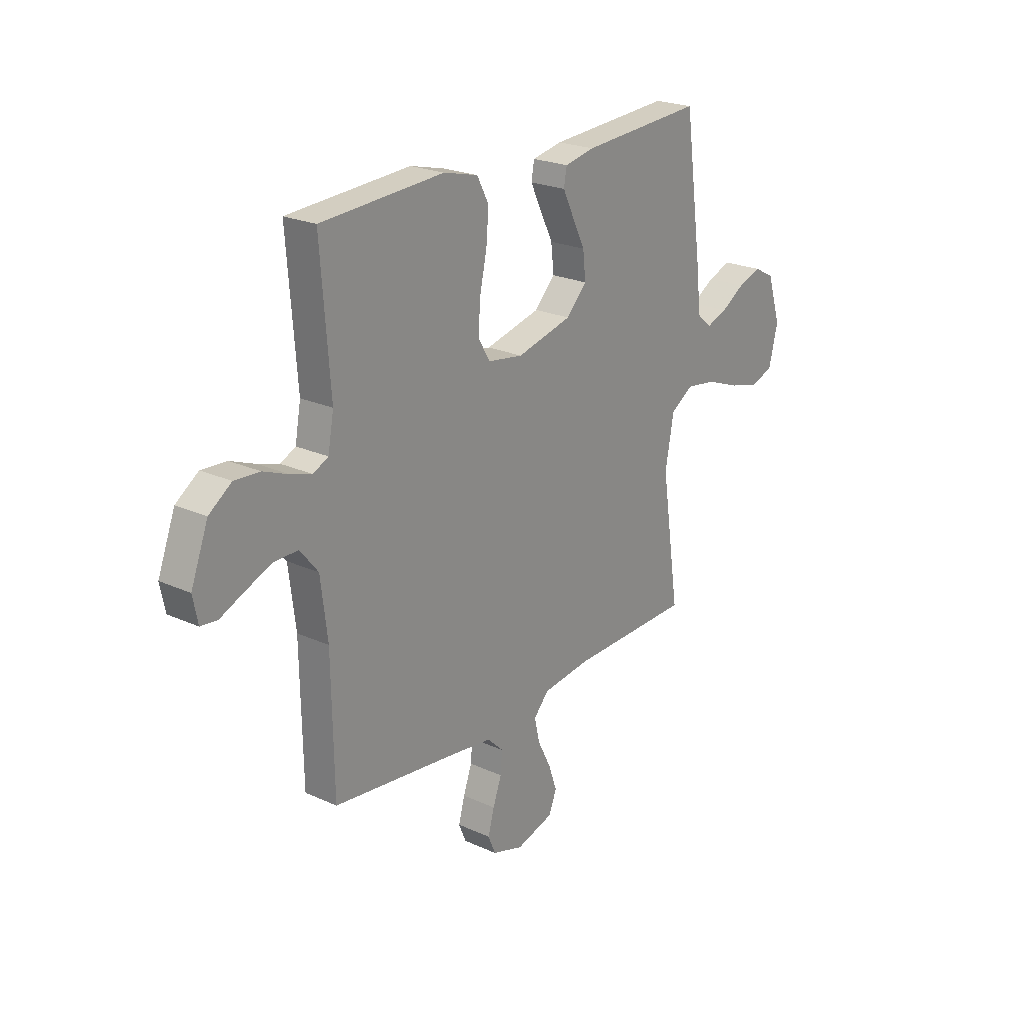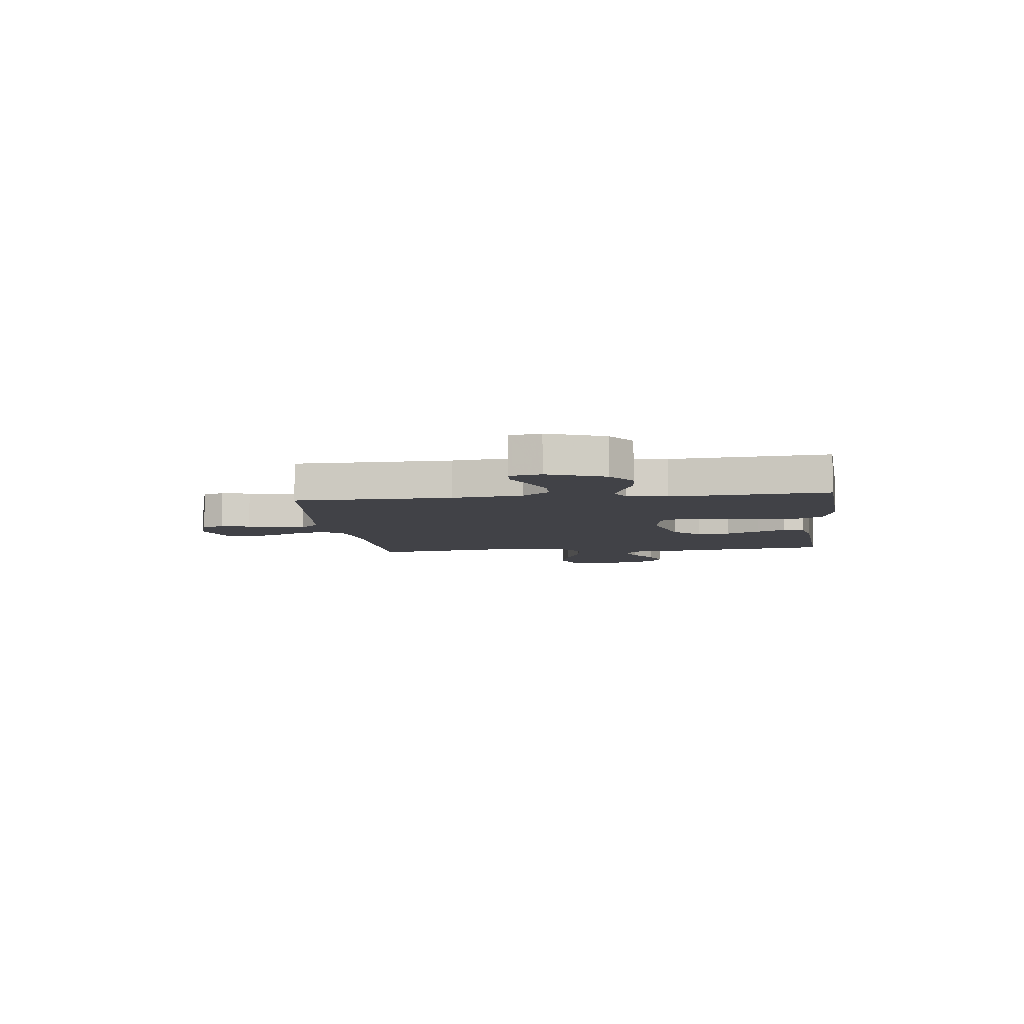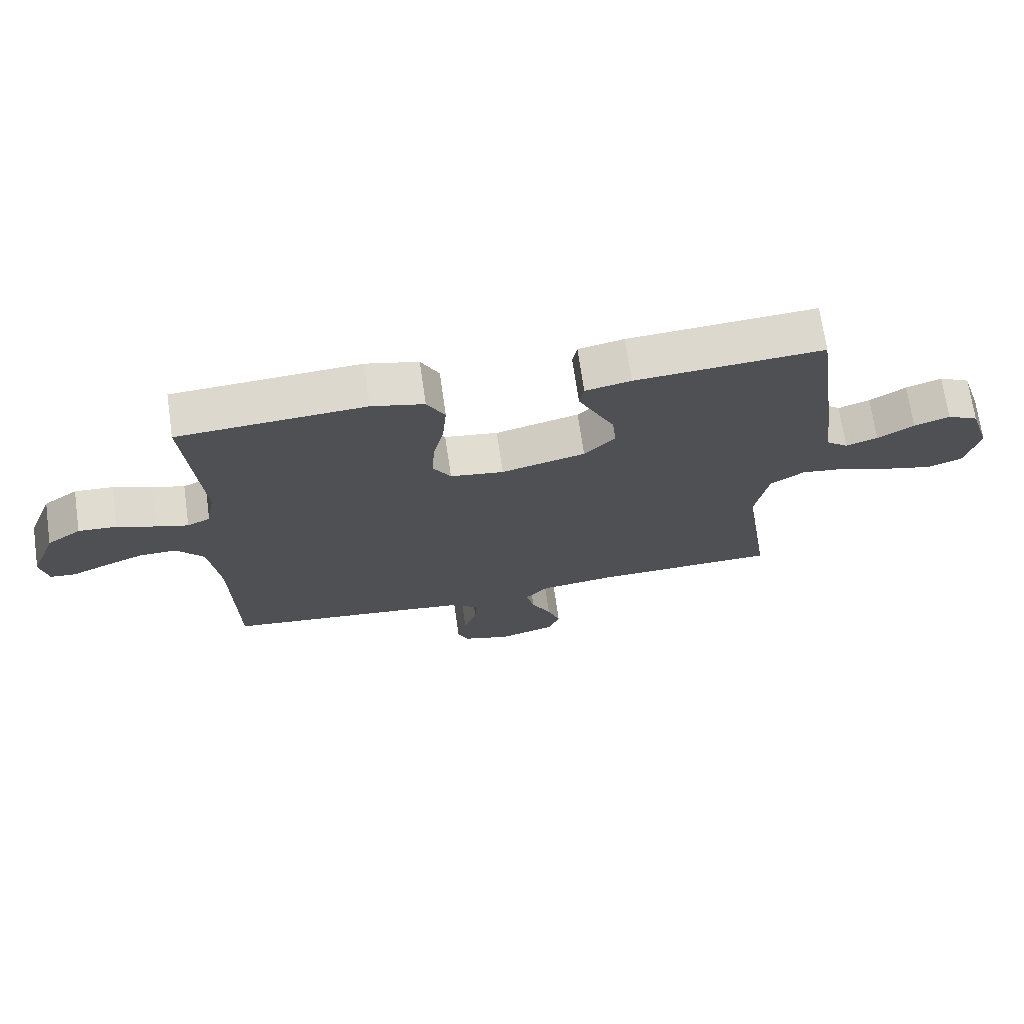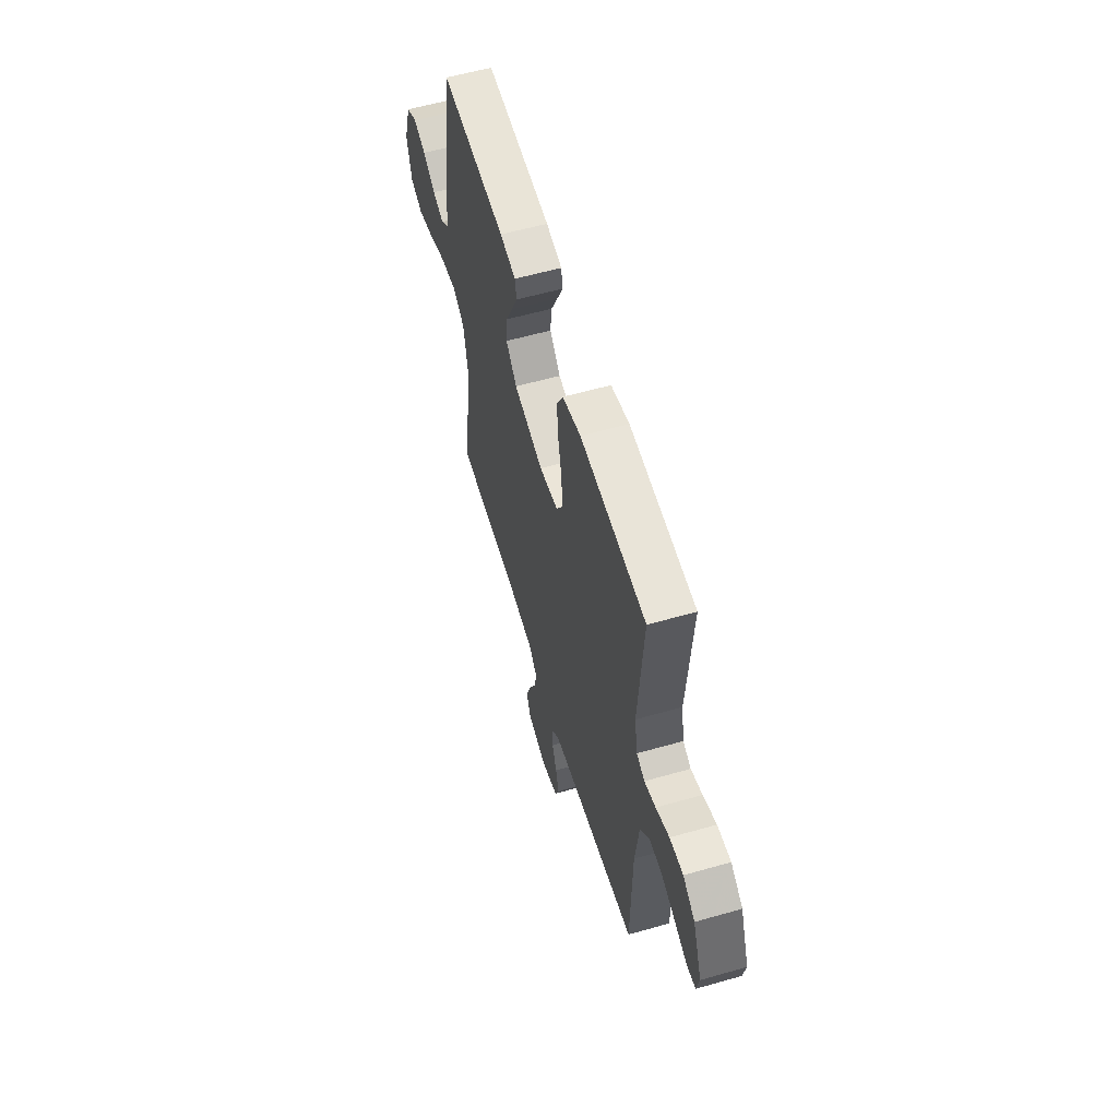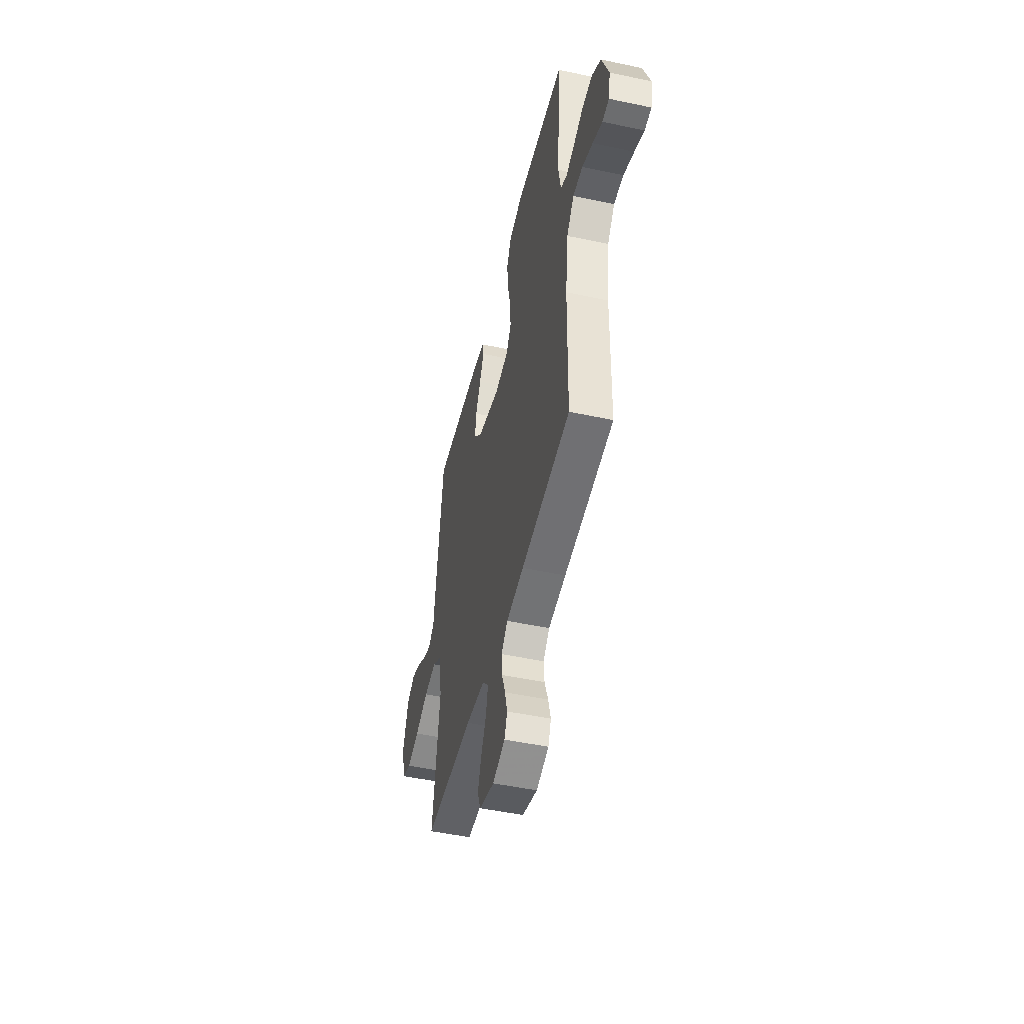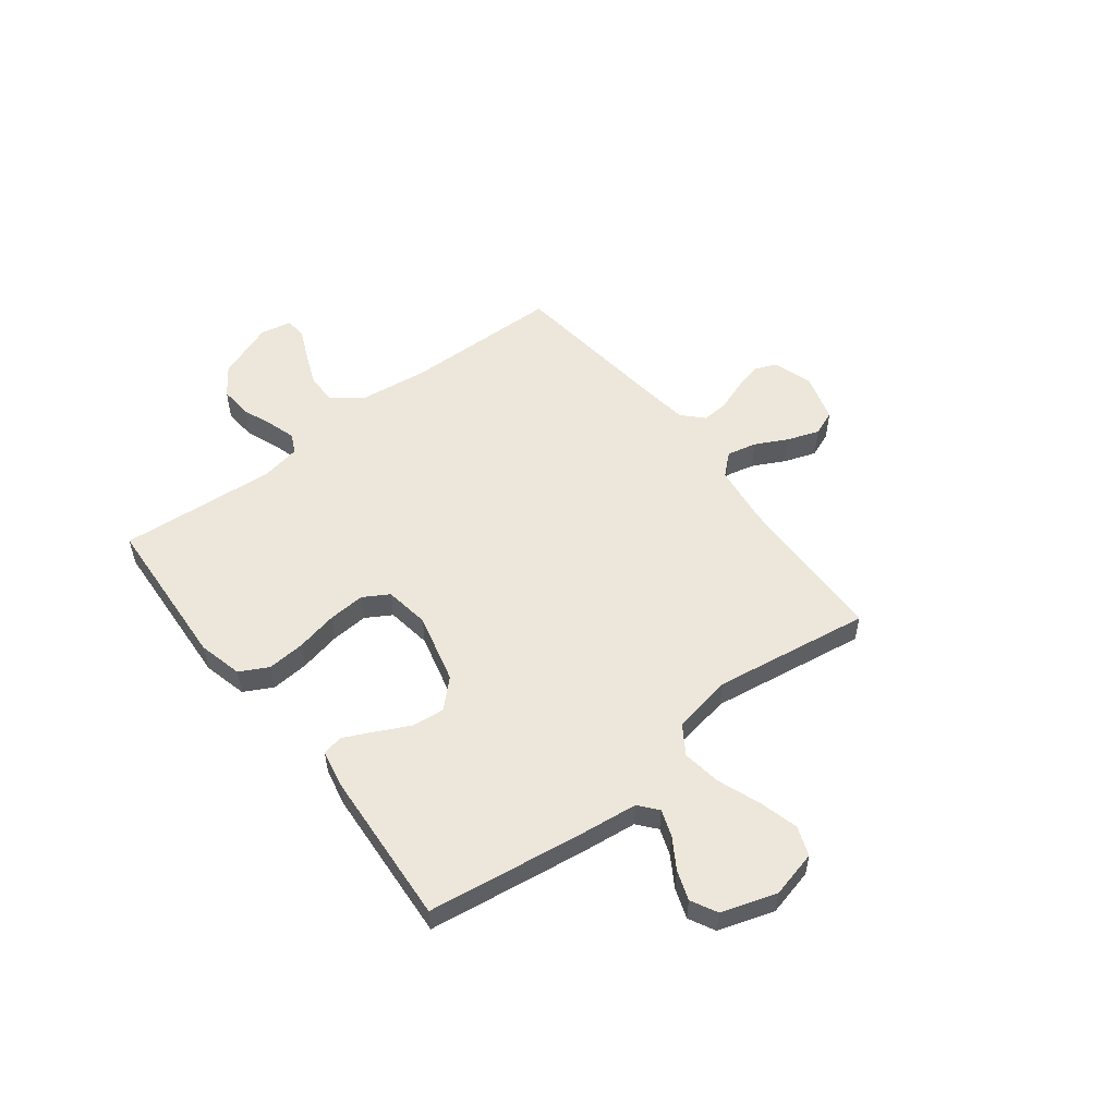
<metadata>
{"format":"obj","ext":"obj","renderer":"f3d","projection":"perspective","resolution":1024,"background":"white","views":[{"elev":22.8,"azim":-52.0,"up":"+Z"},{"elev":-6.8,"azim":-83.2,"up":"+Y"},{"elev":70.7,"azim":-8.2,"up":"+Z"},{"elev":57.9,"azim":-106.5,"up":"+Z"},{"elev":-48.4,"azim":-103.4,"up":"+Z"},{"elev":54.0,"azim":52.4,"up":"+Y"}]}
</metadata>
<code>
v -0.5 0.07 0.5
v -0.2 0.07 0.518
v -0.116 0.07 0.497
v -0.087 0.07 0.442
v -0.093 0.07 0.369
v -0.11 0.07 0.29
v -0.115 0.07 0.219
v -0.086 0.07 0.17
v 0 0.07 0.157
v 0.135 0.07 0.191
v 0.185 0.07 0.243
v 0.178 0.07 0.306
v 0.147 0.07 0.369
v 0.12 0.07 0.425
v 0.127 0.07 0.465
v 0.2 0.07 0.48
v 0.5 0.07 0.5
v 0.542 0.07 0.2
v 0.555 0.07 0.088
v 0.591 0.07 0.058
v 0.642 0.07 0.076
v 0.7 0.07 0.112
v 0.757 0.07 0.132
v 0.807 0.07 0.106
v 0.841 0.07 0
v 0.819 0.07 -0.09
v 0.763 0.07 -0.111
v 0.688 0.07 -0.091
v 0.606 0.07 -0.06
v 0.531 0.07 -0.049
v 0.476 0.07 -0.085
v 0.455 0.07 -0.2
v 0.5 0.07 -0.5
v 0.2 0.07 -0.507
v 0.082 0.07 -0.522
v 0.045 0.07 -0.563
v 0.058 0.07 -0.62
v 0.09 0.07 -0.683
v 0.111 0.07 -0.743
v 0.092 0.07 -0.791
v 0 0.07 -0.818
v -0.076 0.07 -0.794
v -0.094 0.07 -0.751
v -0.079 0.07 -0.696
v -0.058 0.07 -0.638
v -0.054 0.07 -0.587
v -0.093 0.07 -0.549
v -0.2 0.07 -0.535
v -0.5 0.07 -0.5
v -0.505 0.07 -0.2
v -0.522 0.07 -0.065
v -0.566 0.07 -0.011
v -0.625 0.07 -0.012
v -0.689 0.07 -0.038
v -0.747 0.07 -0.064
v -0.788 0.07 -0.06
v -0.8 0.07 0
v -0.758 0.07 0.11
v -0.703 0.07 0.149
v -0.641 0.07 0.145
v -0.58 0.07 0.121
v -0.528 0.07 0.105
v -0.491 0.07 0.123
v -0.477 0.07 0.2
v -0.5 0 0.5
v -0.2 0 0.518
v -0.116 0 0.497
v -0.087 0 0.442
v -0.093 0 0.369
v -0.11 0 0.29
v -0.115 0 0.219
v -0.086 0 0.17
v 0 0 0.157
v 0.135 0 0.191
v 0.185 0 0.243
v 0.178 0 0.306
v 0.147 0 0.369
v 0.12 0 0.425
v 0.127 0 0.465
v 0.2 0 0.48
v 0.5 0 0.5
v 0.542 0 0.2
v 0.555 0 0.088
v 0.591 0 0.058
v 0.642 0 0.076
v 0.7 0 0.112
v 0.757 0 0.132
v 0.807 0 0.106
v 0.841 0 0
v 0.819 0 -0.09
v 0.763 0 -0.111
v 0.688 0 -0.091
v 0.606 0 -0.06
v 0.531 0 -0.049
v 0.476 0 -0.085
v 0.455 0 -0.2
v 0.5 0 -0.5
v 0.2 0 -0.507
v 0.082 0 -0.522
v 0.045 0 -0.563
v 0.058 0 -0.62
v 0.09 0 -0.683
v 0.111 0 -0.743
v 0.092 0 -0.791
v 0 0 -0.818
v -0.076 0 -0.794
v -0.094 0 -0.751
v -0.079 0 -0.696
v -0.058 0 -0.638
v -0.054 0 -0.587
v -0.093 0 -0.549
v -0.2 0 -0.535
v -0.5 0 -0.5
v -0.505 0 -0.2
v -0.522 0 -0.065
v -0.566 0 -0.011
v -0.625 0 -0.012
v -0.689 0 -0.038
v -0.747 0 -0.064
v -0.788 0 -0.06
v -0.8 0 0
v -0.758 0 0.11
v -0.703 0 0.149
v -0.641 0 0.145
v -0.58 0 0.121
v -0.528 0 0.105
v -0.491 0 0.123
v -0.477 0 0.2
f 58 59 60 61
f 58 61 62
f 57 58 62
f 54 55 56 57
f 53 54 57 62
f 52 53 62 63
f 48 49 50
f 47 48 50 51
f 46 47 51 52
f 42 43 44 45
f 40 41 42 45
f 40 45 46
f 37 38 39 40
f 36 37 40 46
f 35 36 46 52
f 32 33 34
f 31 32 34 35
f 26 27 28 29
f 26 29 30
f 25 26 30
f 24 25 30
f 21 22 23 24
f 20 21 24 30
f 19 20 30 31
f 12 13 14 15
f 12 15 16 17
f 3 4 5 6
f 3 6 7
f 64 1 2 3
f 63 64 3 7
f 11 12 17 18
f 10 11 18 19
f 9 10 19 31
f 52 63 7 8
f 31 35 52
f 8 9 31 52
f 125 124 123 122
f 126 125 122
f 126 122 121
f 121 120 119 118
f 126 121 118 117
f 127 126 117 116
f 114 113 112
f 115 114 112 111
f 116 115 111 110
f 109 108 107 106
f 109 106 105 104
f 110 109 104
f 104 103 102 101
f 110 104 101 100
f 116 110 100 99
f 98 97 96
f 99 98 96 95
f 93 92 91 90
f 94 93 90
f 94 90 89
f 94 89 88
f 88 87 86 85
f 94 88 85 84
f 95 94 84 83
f 79 78 77 76
f 81 80 79 76
f 70 69 68 67
f 71 70 67
f 67 66 65 128
f 71 67 128 127
f 82 81 76 75
f 83 82 75 74
f 95 83 74 73
f 72 71 127 116
f 116 99 95
f 116 95 73 72
f 1 65 66 2
f 2 66 67 3
f 3 67 68 4
f 4 68 69 5
f 5 69 70 6
f 6 70 71 7
f 7 71 72 8
f 8 72 73 9
f 9 73 74 10
f 10 74 75 11
f 11 75 76 12
f 12 76 77 13
f 13 77 78 14
f 14 78 79 15
f 15 79 80 16
f 16 80 81 17
f 17 81 82 18
f 18 82 83 19
f 19 83 84 20
f 20 84 85 21
f 21 85 86 22
f 22 86 87 23
f 23 87 88 24
f 24 88 89 25
f 25 89 90 26
f 26 90 91 27
f 27 91 92 28
f 28 92 93 29
f 29 93 94 30
f 30 94 95 31
f 31 95 96 32
f 32 96 97 33
f 33 97 98 34
f 34 98 99 35
f 35 99 100 36
f 36 100 101 37
f 37 101 102 38
f 38 102 103 39
f 39 103 104 40
f 40 104 105 41
f 41 105 106 42
f 42 106 107 43
f 43 107 108 44
f 44 108 109 45
f 45 109 110 46
f 46 110 111 47
f 47 111 112 48
f 48 112 113 49
f 49 113 114 50
f 50 114 115 51
f 51 115 116 52
f 52 116 117 53
f 53 117 118 54
f 54 118 119 55
f 55 119 120 56
f 56 120 121 57
f 57 121 122 58
f 58 122 123 59
f 59 123 124 60
f 60 124 125 61
f 61 125 126 62
f 62 126 127 63
f 63 127 128 64
f 64 128 65 1

</code>
